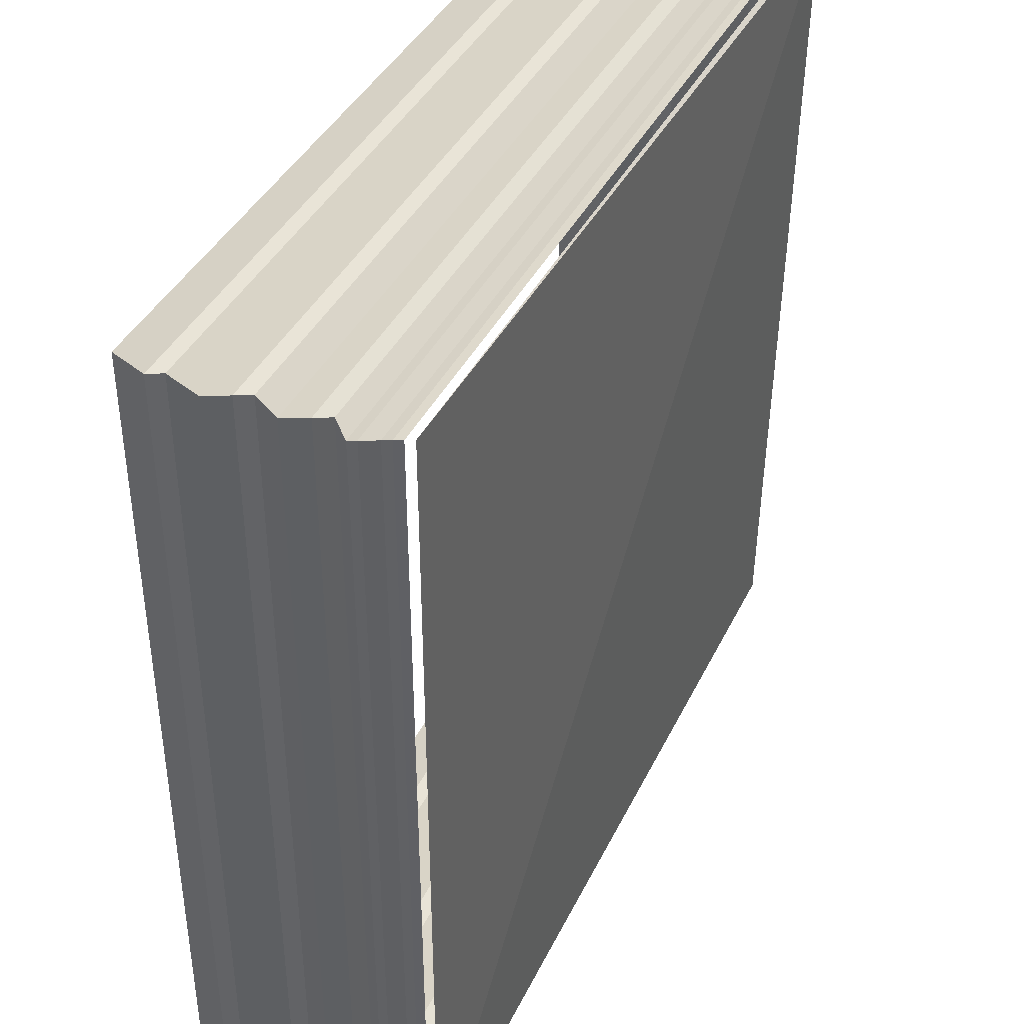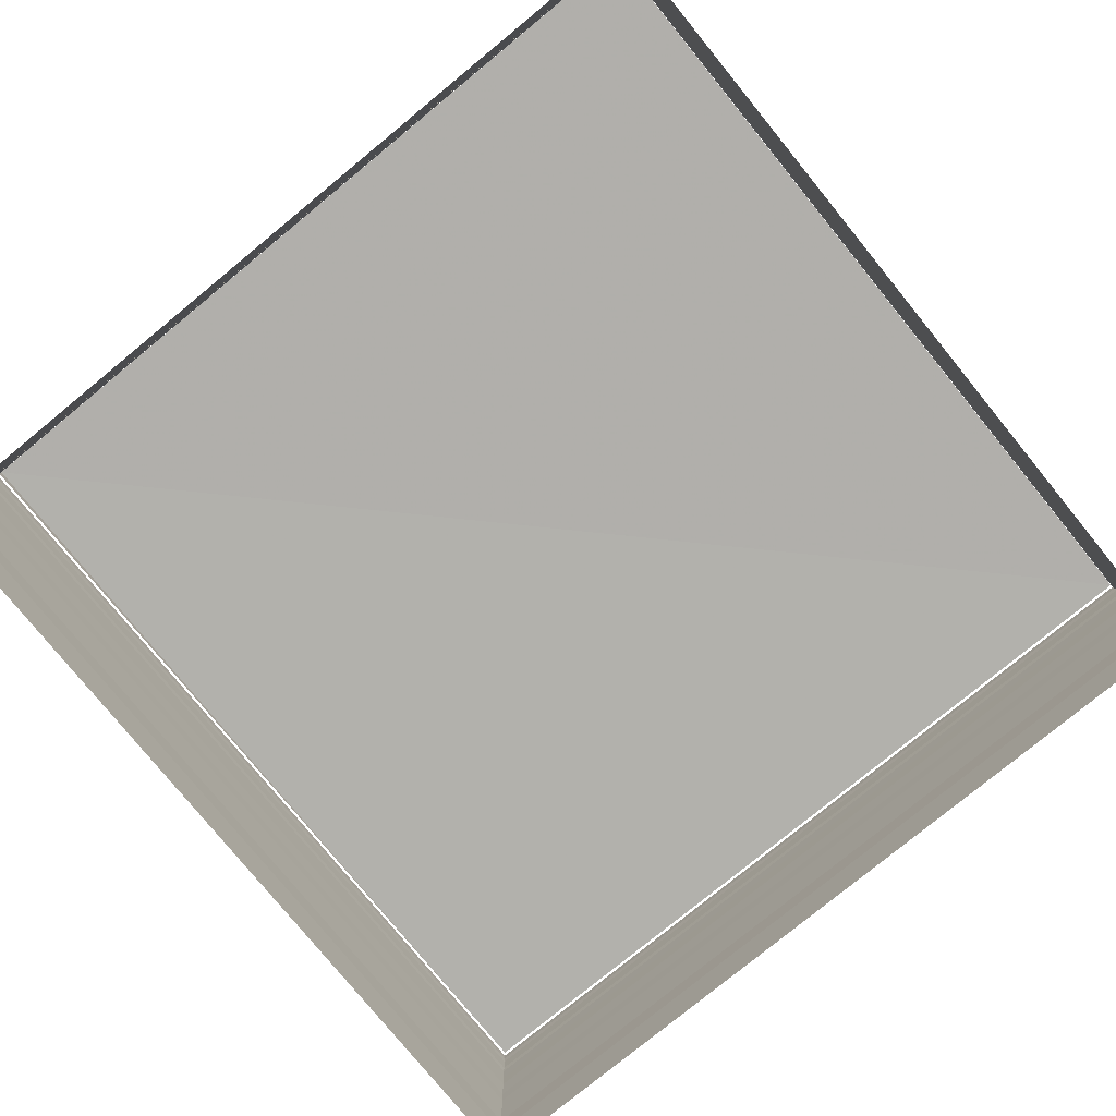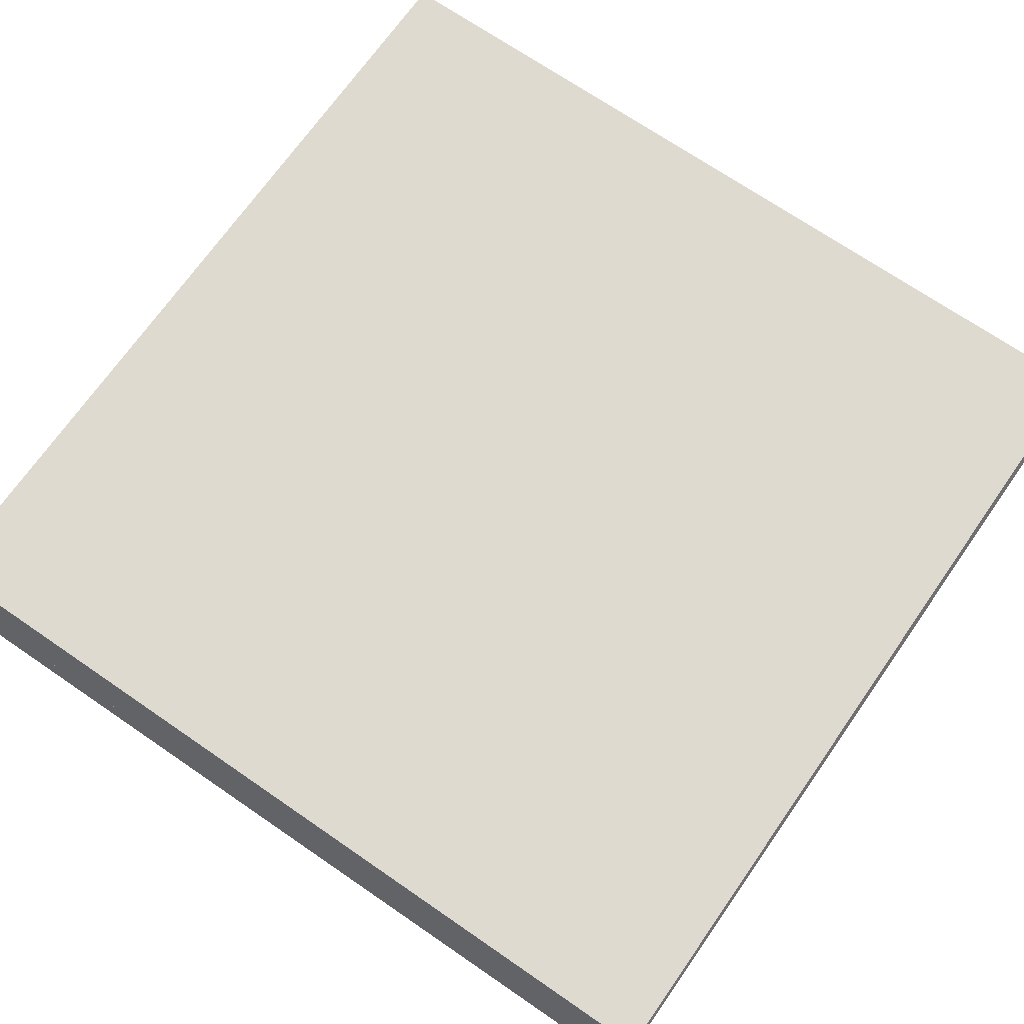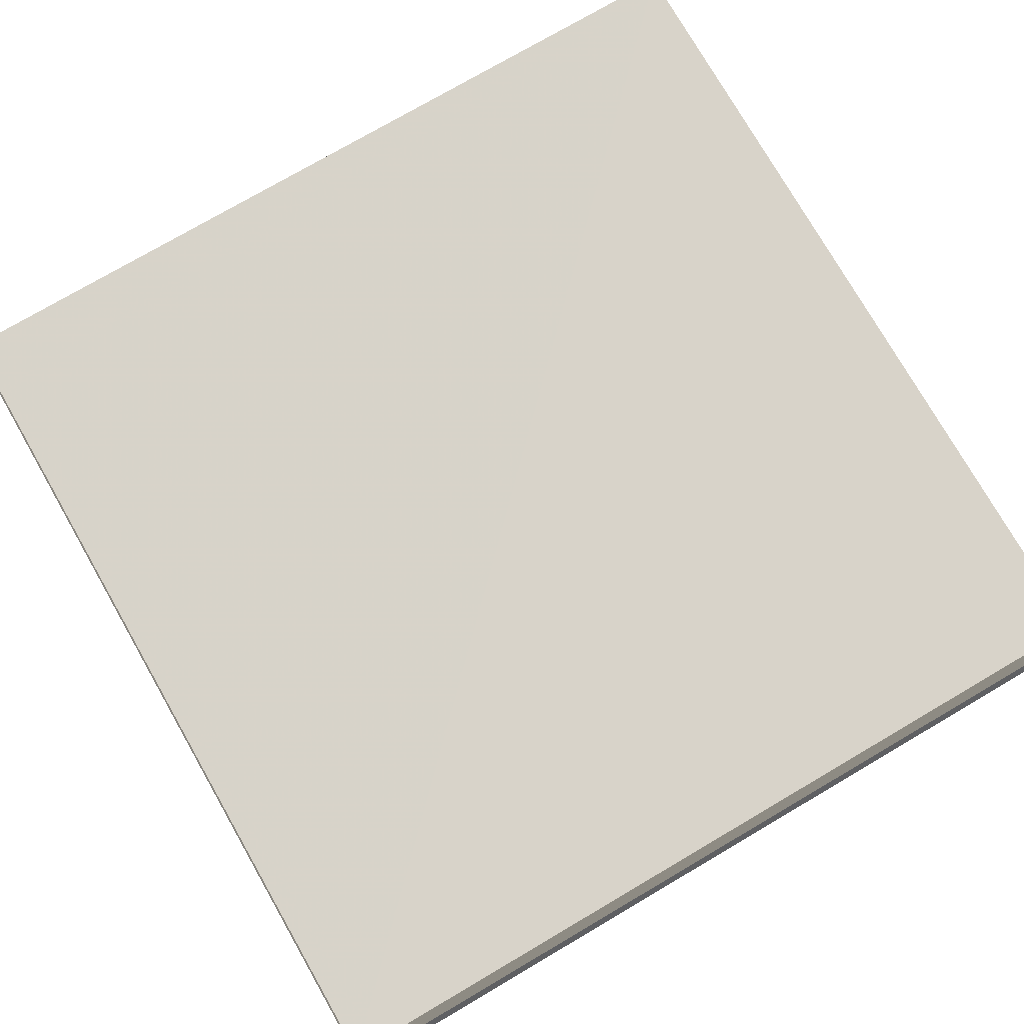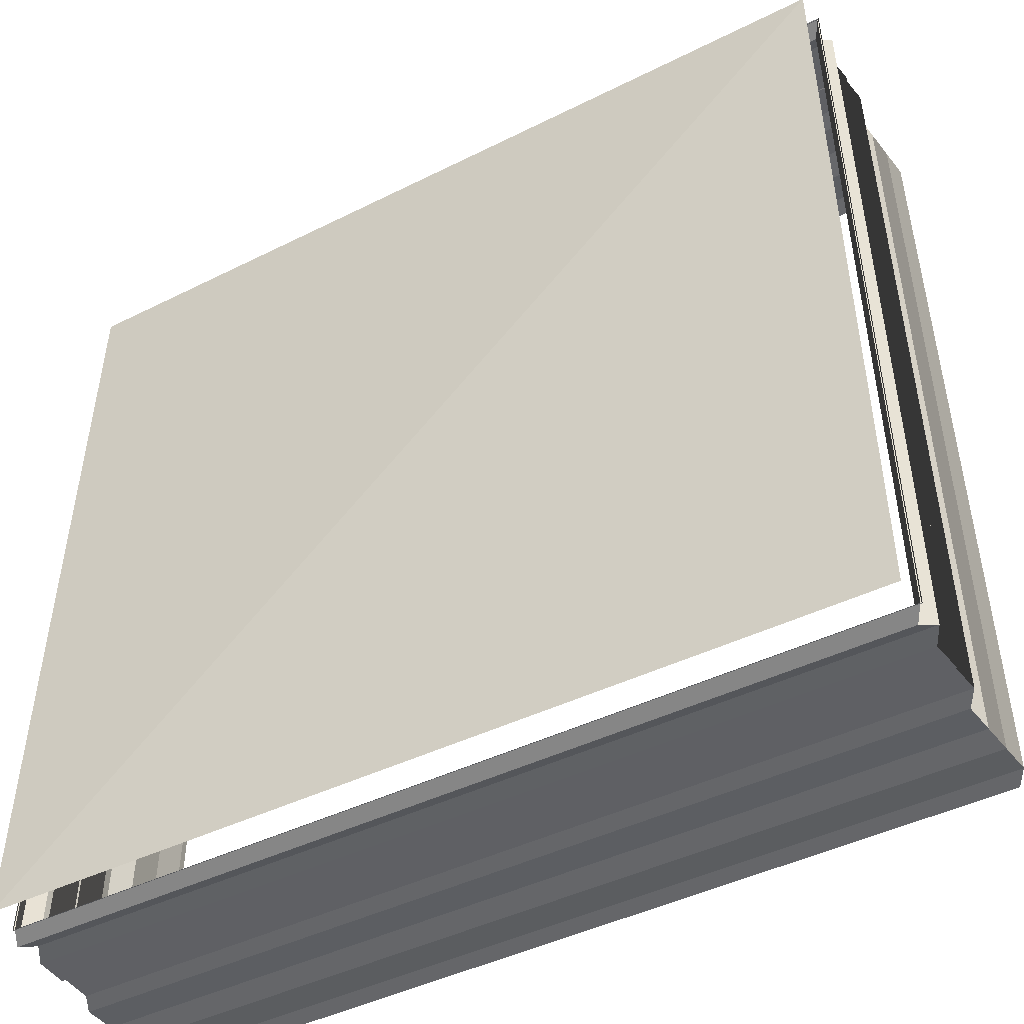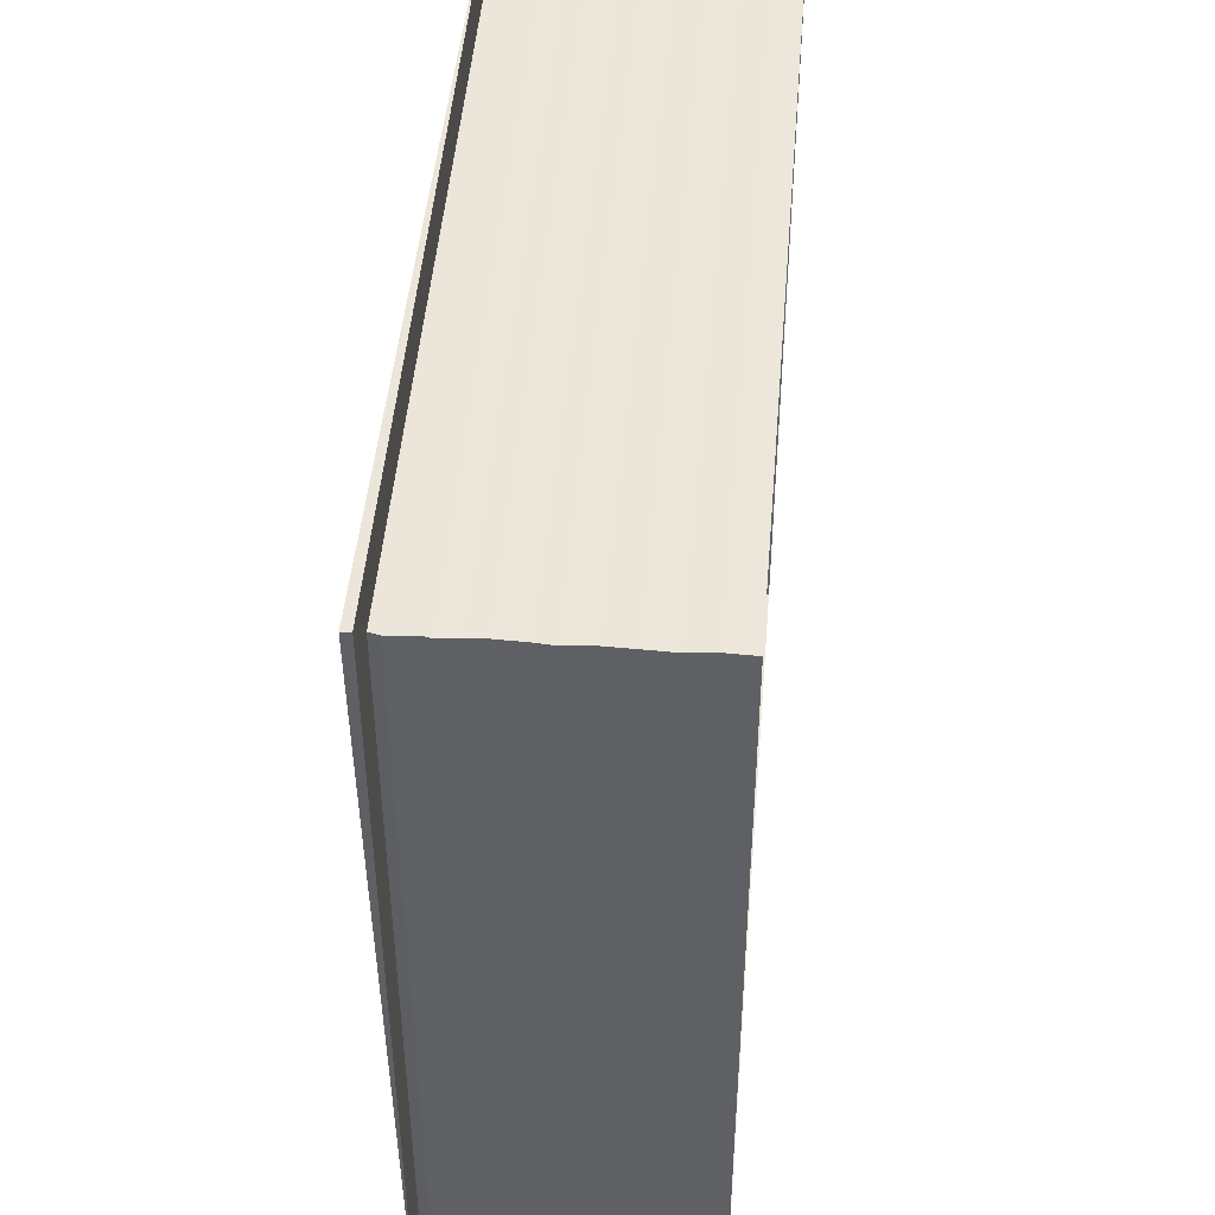
<metadata>
{"format":"obj","ext":"obj","renderer":"f3d","projection":"perspective","resolution":1024,"background":"white","views":[{"elev":40.5,"azim":-65.2,"up":"+Y"},{"elev":-78.6,"azim":-141.1,"up":"+Z"},{"elev":71.4,"azim":124.5,"up":"+Z"},{"elev":75.6,"azim":-30.1,"up":"+Z"},{"elev":-48.2,"azim":28.1,"up":"+Y"},{"elev":47.5,"azim":94.6,"up":"+Y"}]}
</metadata>
<code>
o 1693
v 2199 1882 14.22
v 2199 1882 14.22
v 2199 1882 14.22
v 2199 1882 14.22
v 2199 1882 14.22
v 2199 1882 14.22
v 2199 1882 14.22
v 2199 1882 14.22
v 2199 1882 14.22
v 2199 1882 14.22
v 2199 1882 14.22
v 2199 1882 14.22
v 2199 1882 14.22
v 2199 1882 14.22
v 2199 1882 14.22
v 2199 1882 14.22
v 2199 1882 14.22
v 2199 1882 14.22
v 2199 1882 14.22
v 2199 1882 14.22
v 2199 1882 14.22
v 2199 1882 14.22
v 2199 1882 14.22
v 2199 1882 14.22
v 2199 1882 14.22
v 2199 1882 14.22
v 2199 1882 14.22
v 2199 1882 14.22
v 2199 1882 14.22
v 2199 1882 14.22
v 2199 1882 14.22
v 2199 1882 14.22
v 2199 1882 14.22
v 2199 1882 14.22
v 2199 1882 14.22
v 2199 1882 14.22
v 2199 1882 14.22
v 2199 1882 14.22
v 2199 1882 14.22
v 2199 1882 14.22
v 2199 1882 14.22
v 2199 1882 14.22
v 2199 1882 14.22
v 2199 1882 14.22
v 2199 1882 14.22
v 2199 1882 14.22
v 2199 1882 14.22
v 2199 1882 14.22
v 2199 1882 14.22
v 2199 1882 14.22
v 2199 1882 14.22
v 2199 1882 14.22
v 2199 1882 14.22
v 2199 1882 14.22
v 2199 1882 14.22
v 2199 1882 14.22
v 2199 1882 14.22
v 2199 1882 14.22
v 2199 1882 14.22
v 2199 1882 14.22
v 2199 1882 14.22
v 2199 1882 14.22
v 2199 1882 14.22
v 2199 1882 14.22
v 2199 1882 14.22
v 2199 1882 14.22
v 2199 1882 14.22
v 2199 1882 14.22
v 2199 1882 14.22
v 2199 1882 14.22
v 2199 1882 14.22
v 2199 1882 14.22
v 2199 1882 14.22
v 2199 1882 14.22
v 2199 1882 14.22
v 2199 1882 14.22
v 2199 1882 14.22
v 2199 1882 14.22
v 2199 1882 14.22
v 2199 1882 14.22
v 2199 1882 14.22
v 2199 1882 14.22
v 2199 1882 14.22
v 2199 1882 14.22
v 2199 1882 14.22
v 2199 1882 14.22
v 2199 1882 14.22
v 2199 1882 14.22
v 2199 1882 14.22
v 2199 1882 14.22
v 2199 1882 14.22
v 2199 1882 14.22
v 2199 1882 14.22
v 2199 1882 14.22
v 2199 1882 14.22
v 2199 1882 14.22
v 2199 1882 14.22
v 2199 1882 14.22
v 2199 1882 14.22
v 2199 1882 14.22
v 2199 1882 14.22
v 2199 1882 14.22
v 2199 1882 14.22
v 2199 1882 14.22
v 2199 1882 14.22
v 2199 1882 14.22
v 2199 1882 14.22
v 2199 1882 14.22
v 2199 1882 14.22
v 2199 1882 14.22
v 2199 1882 14.22
v 2199 1882 14.22
v 2199 1882 14.22
v 2199 1882 14.22
v 2199 1882 14.22
v 2199 1882 14.22
v 2199 1882 14.22
v 2199 1882 14.22
v 2199 1882 14.22
v 2199 1882 14.22
v 2199 1882 14.22
v 2199 1882 14.22
v 2199 1882 14.22
v 2199 1882 14.22
v 2199 1882 14.22
v 2199 1882 14.22
v 2199 1882 14.22
v 2199 1882 14.22
v 2199 1882 14.22
v 2199 1882 14.22
v 2199 1882 14.22
v 2199 1882 14.22
v 2199 1882 14.22
v 2199 1882 14.22
v 2199 1882 14.22
v 2199 1882 14.22
v 2199 1882 14.22
v 2199 1882 14.22
v 2199 1882 14.22
v 2199 1882 14.22
v 2199 1882 14.22
v 2199 1882 14.22
v 2199 1882 14.22
v 2199 1882 14.22
v 2199 1882 14.22
v 2199 1882 14.22
v 2199 1882 14.22
v 2199 1882 14.22
v 2199 1882 14.22
v 2199 1882 14.22
v 2199 1882 14.22
v 2199 1882 14.22
v 2199 1882 14.22
v 2199 1882 14.22
v 2199 1882 14.22
v 2199 1882 14.22
v 2199 1882 14.22
v 2199 1882 14.22
v 2199 1882 14.22
v 2199 1882 14.22
v 2199 1882 14.22
v 2199 1882 14.22
v 2199 1882 14.22
v 2199 1882 14.22
v 2199 1882 14.22
v 2199 1882 14.22
v 2199 1882 14.22
v 2199 1882 14.22
v 2199 1882 14.22
v 2199 1882 14.22
v 2199 1882 14.22
v 2199 1882 14.22
v 2199 1882 14.22
v 2199 1882 14.22
v 2199 1882 14.22
v 2199 1882 14.22
v 2199 1882 14.22
v 2199 1882 14.22
f 1 2 3
f 3 4 5
f 4 6 7
f 5 8 9
f 8 7 10
f 9 11 12
f 11 10 13
f 12 14 15
f 14 13 16
f 15 17 18
f 17 16 19
f 18 20 21
f 20 19 22
f 21 23 24
f 23 22 25
f 24 26 27
f 26 25 28
f 27 29 30
f 29 28 31
f 30 32 33
f 32 31 34
f 33 35 36
f 35 34 37
f 36 38 39
f 38 37 40
f 41 40 42
f 43 44 45
f 46 45 47
f 48 43 49
f 49 46 50
f 51 52 48
f 53 47 54
f 50 53 55
f 56 54 57
f 55 56 58
f 59 57 60
f 58 59 61
f 62 60 63
f 61 62 64
f 65 63 66
f 64 65 67
f 68 66 69
f 67 68 70
f 71 69 72
f 70 71 73
f 74 72 75
f 73 74 76
f 77 75 78
f 76 77 79
f 79 80 81
f 80 78 82
f 83 82 84
f 85 86 87
f 87 88 89
f 88 90 91
f 89 92 93
f 92 91 94
f 93 95 96
f 95 94 97
f 96 98 99
f 98 97 100
f 99 101 102
f 101 100 103
f 102 104 105
f 104 103 106
f 105 107 108
f 107 106 109
f 108 110 111
f 110 109 112
f 111 113 114
f 113 112 115
f 114 116 117
f 116 115 118
f 117 119 120
f 119 118 121
f 120 122 123
f 122 121 124
f 125 124 126
f 127 128 129
f 129 130 131
f 130 132 133
f 131 134 135
f 134 133 136
f 135 137 138
f 137 136 139
f 138 140 141
f 140 139 142
f 141 143 144
f 143 142 145
f 144 146 147
f 146 145 148
f 147 149 150
f 149 148 151
f 150 152 153
f 152 151 154
f 153 155 156
f 155 154 157
f 156 158 159
f 158 157 160
f 159 161 162
f 161 160 163
f 162 164 165
f 164 163 166
f 167 166 168
f 169 170 171
f 172 173 171
f 174 175 176
f 175 177 178

</code>
